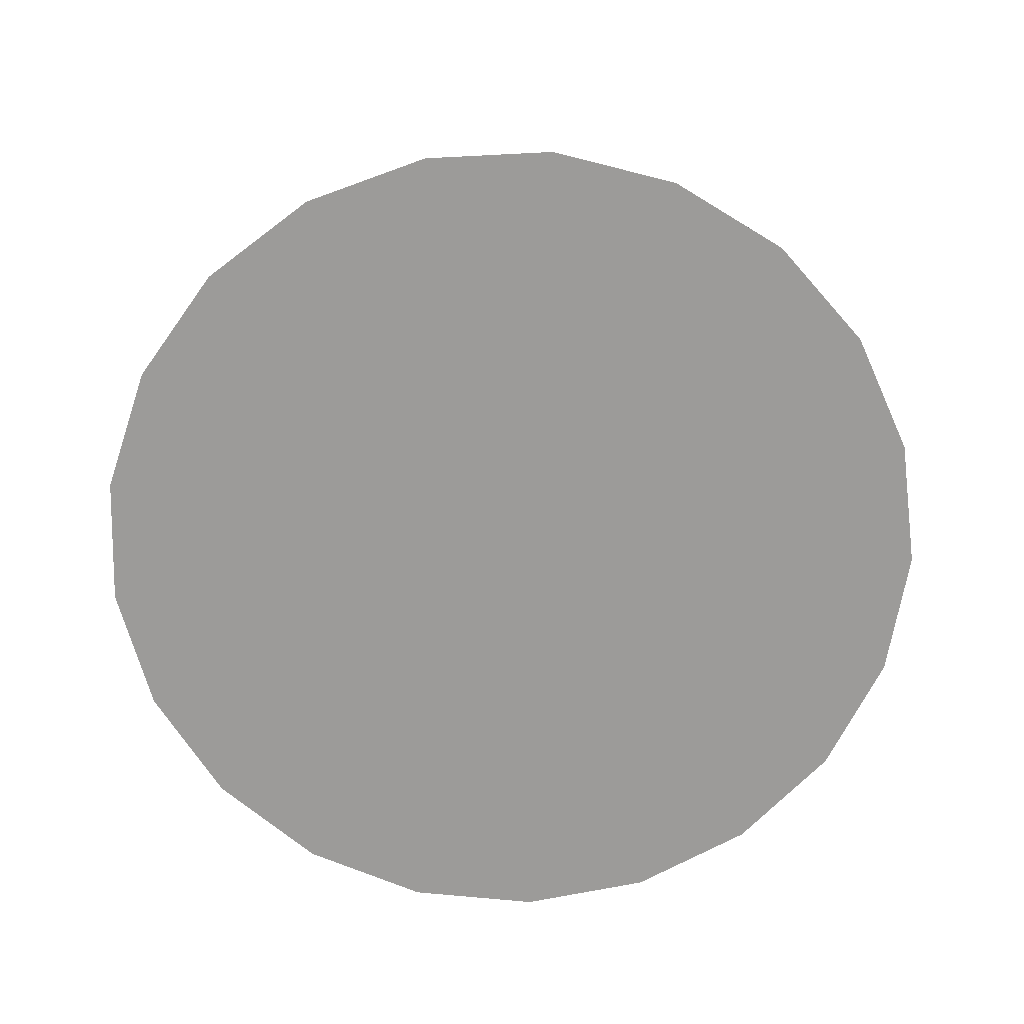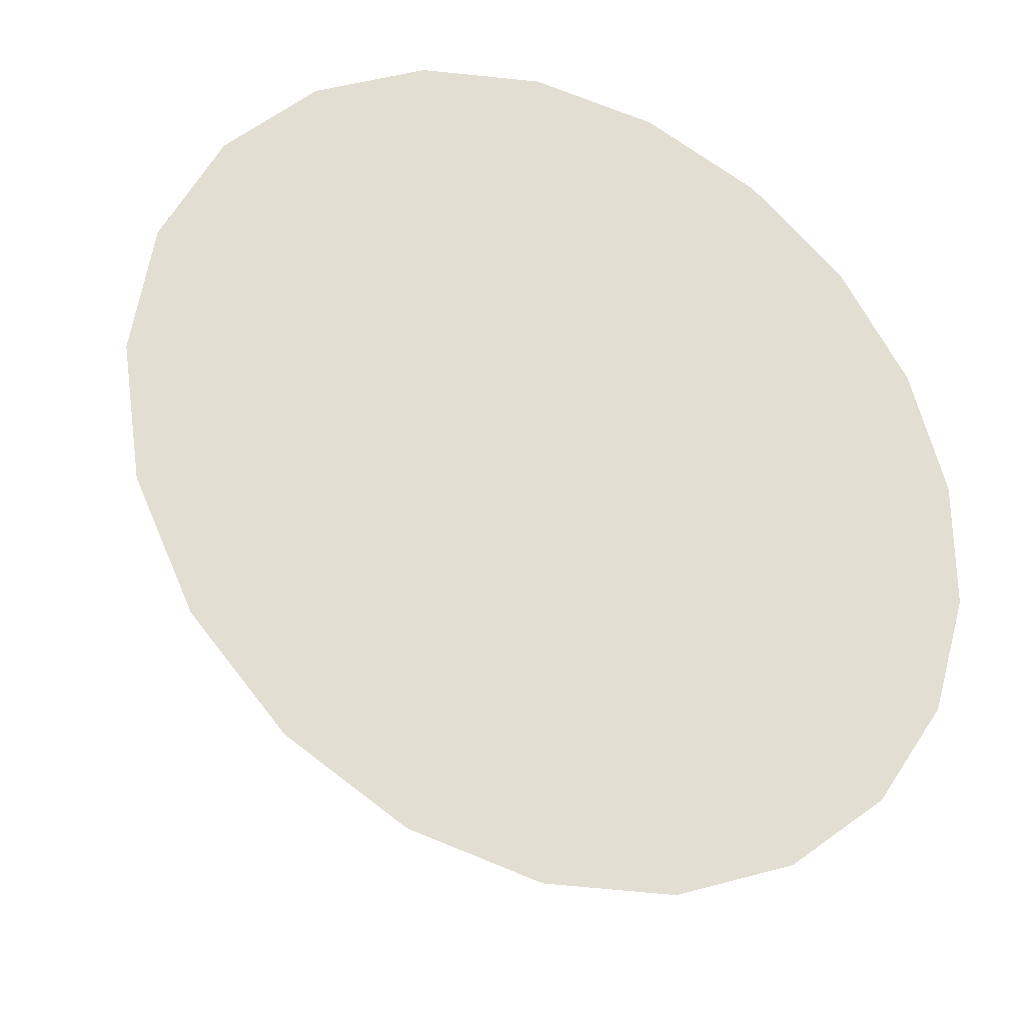
<metadata>
{"format":"obj","ext":"obj","renderer":"f3d","projection":"perspective","resolution":1024,"background":"white","views":[{"elev":-69.8,"azim":-52.8,"up":"+Z"},{"elev":-29.2,"azim":155.0,"up":"+Y"}]}
</metadata>
<code>
v -3.152e-18 -1.749e-17 -0.215
v -3.152e-18 -1.749e-17 0.3539
v 0.9766 -1.749e-17 -0.215
v 0.9332 0.2879 -0.215
v 0.8069 0.5502 -0.215
v 0.6089 0.7636 -0.215
v 0.3568 0.9091 -0.215
v 0.07298 0.9739 -0.215
v -0.2173 0.9521 -0.215
v -0.4883 0.8458 -0.215
v -0.7159 0.6643 -0.215
v -0.8799 0.4237 -0.215
v -0.9657 0.1456 -0.215
v -0.9657 -0.1456 -0.215
v -0.8799 -0.4237 -0.215
v -0.7159 -0.6643 -0.215
v -0.4883 -0.8458 -0.215
v -0.2173 -0.9521 -0.215
v 0.07298 -0.9739 -0.215
v 0.3568 -0.9091 -0.215
v 0.6089 -0.7636 -0.215
v 0.8069 -0.5502 -0.215
v 0.9332 -0.2879 -0.215
v 0.7325 -1.749e-17 -0.07276
v 0.6999 0.2159 -0.07276
v 0.6052 0.4126 -0.07276
v 0.4567 0.5727 -0.07276
v 0.2676 0.6818 -0.07276
v 0.05474 0.7304 -0.07276
v -0.163 0.7141 -0.07276
v -0.3662 0.6343 -0.07276
v -0.5369 0.4982 -0.07276
v -0.6599 0.3178 -0.07276
v -0.7243 0.1092 -0.07276
v -0.7243 -0.1092 -0.07276
v -0.6599 -0.3178 -0.07276
v -0.5369 -0.4982 -0.07276
v -0.3662 -0.6343 -0.07276
v -0.163 -0.7141 -0.07276
v 0.05474 -0.7304 -0.07276
v 0.2676 -0.6818 -0.07276
v 0.4567 -0.5727 -0.07276
v 0.6052 -0.4126 -0.07276
v 0.6999 -0.2159 -0.07276
v 0.4883 -1.749e-17 0.06945
v 0.4666 0.1439 0.06945
v 0.4035 0.2751 0.06945
v 0.3045 0.3818 0.06945
v 0.1784 0.4546 0.06945
v 0.03649 0.4869 0.06945
v -0.1087 0.4761 0.06945
v -0.2442 0.4229 0.06945
v -0.358 0.3321 0.06945
v -0.44 0.2119 0.06945
v -0.4829 0.07278 0.06945
v -0.4829 -0.07278 0.06945
v -0.44 -0.2119 0.06945
v -0.358 -0.3321 0.06945
v -0.2442 -0.4229 0.06945
v -0.1087 -0.4761 0.06945
v 0.03649 -0.4869 0.06945
v 0.1784 -0.4546 0.06945
v 0.3045 -0.3818 0.06945
v 0.4035 -0.2751 0.06945
v 0.4666 -0.1439 0.06945
v 0.2442 -1.749e-17 0.2117
v 0.2333 0.07197 0.2117
v 0.2017 0.1375 0.2117
v 0.1522 0.1909 0.2117
v 0.0892 0.2273 0.2117
v 0.01825 0.2435 0.2117
v -0.05433 0.238 0.2117
v -0.1221 0.2114 0.2117
v -0.179 0.1661 0.2117
v -0.22 0.1059 0.2117
v -0.2414 0.03639 0.2117
v -0.2414 -0.03639 0.2117
v -0.22 -0.1059 0.2117
v -0.179 -0.1661 0.2117
v -0.1221 -0.2114 0.2117
v -0.05433 -0.238 0.2117
v 0.01825 -0.2435 0.2117
v 0.0892 -0.2273 0.2117
v 0.1522 -0.1909 0.2117
v 0.2017 -0.1375 0.2117
v 0.2333 -0.07197 0.2117
v 0.4666 0.1439 -0.215
v 0.9549 0.1439 -0.215
v 0.4883 -1.749e-17 -0.215
v 0.1221 -1.749e-17 0.2828
v 0.2387 0.03598 0.2117
v 0.1167 0.03598 0.2828
v 0.4035 0.2751 -0.215
v 0.8701 0.419 -0.215
v 0.2175 0.1048 0.2117
v 0.1009 0.06877 0.2828
v 0.3045 0.3818 -0.215
v 0.7079 0.6569 -0.215
v 0.177 0.1642 0.2117
v 0.07611 0.09544 0.2828
v 0.1784 0.4546 -0.215
v 0.4829 0.8363 -0.215
v 0.1207 0.2091 0.2117
v 0.0446 0.1136 0.2828
v 0.03649 0.4869 -0.215
v 0.2149 0.9415 -0.215
v 0.05372 0.2354 0.2117
v 0.009123 0.1217 0.2828
v -0.1087 0.4761 -0.215
v -0.07217 0.963 -0.215
v -0.01804 0.2408 0.2117
v -0.02716 0.119 0.2828
v -0.2442 0.4229 -0.215
v -0.3528 0.899 -0.215
v -0.0882 0.2247 0.2117
v -0.06104 0.1057 0.2828
v -0.358 0.3321 -0.215
v -0.6021 0.755 -0.215
v -0.1505 0.1888 0.2117
v -0.08949 0.08303 0.2828
v -0.44 0.2119 -0.215
v -0.7979 0.544 -0.215
v -0.1995 0.136 0.2117
v -0.11 0.05297 0.2828
v -0.4829 0.07278 -0.215
v -0.9228 0.2846 -0.215
v -0.2307 0.07116 0.2117
v -0.1207 0.01819 0.2828
v -0.4829 -0.07278 -0.215
v -0.9657 -1.11e-16 -0.215
v -0.2414 -4.163e-17 0.2117
v -0.1207 -0.01819 0.2828
v -0.44 -0.2119 -0.215
v -0.9228 -0.2846 -0.215
v -0.2307 -0.07116 0.2117
v -0.11 -0.05297 0.2828
v -0.358 -0.3321 -0.215
v -0.7979 -0.544 -0.215
v -0.1995 -0.136 0.2117
v -0.08949 -0.08303 0.2828
v -0.2442 -0.4229 -0.215
v -0.6021 -0.755 -0.215
v -0.1505 -0.1888 0.2117
v -0.06104 -0.1057 0.2828
v -0.1087 -0.4761 -0.215
v -0.3528 -0.899 -0.215
v -0.0882 -0.2247 0.2117
v -0.02716 -0.119 0.2828
v 0.03649 -0.4869 -0.215
v -0.07217 -0.963 -0.215
v -0.01804 -0.2408 0.2117
v 0.009123 -0.1217 0.2828
v 0.1784 -0.4546 -0.215
v 0.2149 -0.9415 -0.215
v 0.05372 -0.2354 0.2117
v 0.0446 -0.1136 0.2828
v 0.3045 -0.3818 -0.215
v 0.4829 -0.8363 -0.215
v 0.1207 -0.2091 0.2117
v 0.07611 -0.09544 0.2828
v 0.4035 -0.2751 -0.215
v 0.7079 -0.6569 -0.215
v 0.177 -0.1642 0.2117
v 0.1009 -0.06877 0.2828
v 0.4666 -0.1439 -0.215
v 0.8701 -0.419 -0.215
v 0.2175 -0.1048 0.2117
v 0.1167 -0.03598 0.2828
v 0.9549 -0.1439 -0.215
v 0.2387 -0.03598 0.2117
v 0.8383 0.1079 -0.1439
v 0.8166 0.2519 -0.1439
v 0.7162 0.1079 -0.07276
v 0.8545 -1.749e-17 -0.1439
v 0.7692 0.3502 -0.1439
v 0.7061 0.4814 -0.1439
v 0.6526 0.3143 -0.07276
v 0.6318 0.5614 -0.1439
v 0.5328 0.6681 -0.1439
v 0.5309 0.4926 -0.07276
v 0.4383 0.7227 -0.1439
v 0.3122 0.7955 -0.1439
v 0.3621 0.6272 -0.07276
v 0.2058 0.8198 -0.1439
v 0.06386 0.8522 -0.1439
v 0.1612 0.7061 -0.07276
v -0.045 0.844 -0.1439
v -0.1902 0.8331 -0.1439
v -0.05413 0.7223 -0.07276
v -0.2918 0.7932 -0.1439
v -0.4273 0.7401 -0.1439
v -0.2646 0.6742 -0.07276
v -0.5126 0.672 -0.1439
v -0.6264 0.5812 -0.1439
v -0.4516 0.5663 -0.07276
v -0.6879 0.491 -0.1439
v -0.7699 0.3708 -0.1439
v -0.5984 0.408 -0.07276
v -0.8021 0.2665 -0.1439
v -0.845 0.1274 -0.1439
v -0.6921 0.2135 -0.07276
v -0.845 0.01819 -0.1439
v -0.845 -0.1274 -0.1439
v -0.7243 -9.021e-17 -0.07276
v -0.8128 -0.2317 -0.1439
v -0.7699 -0.3708 -0.1439
v -0.6921 -0.2135 -0.07276
v -0.7084 -0.461 -0.1439
v -0.6264 -0.5812 -0.1439
v -0.5984 -0.408 -0.07276
v -0.5411 -0.6493 -0.1439
v -0.4273 -0.7401 -0.1439
v -0.4516 -0.5663 -0.07276
v -0.3256 -0.7799 -0.1439
v -0.1902 -0.8331 -0.1439
v -0.2646 -0.6742 -0.07276
v -0.08129 -0.8413 -0.1439
v 0.06386 -0.8522 -0.1439
v -0.05413 -0.7223 -0.07276
v 0.1703 -0.8279 -0.1439
v 0.3122 -0.7955 -0.1439
v 0.1612 -0.7061 -0.07276
v 0.4067 -0.7409 -0.1439
v 0.5328 -0.6681 -0.1439
v 0.3621 -0.6272 -0.07276
v 0.6071 -0.5881 -0.1439
v 0.7061 -0.4814 -0.1439
v 0.5309 -0.4926 -0.07276
v 0.7534 -0.383 -0.1439
v 0.8166 -0.2519 -0.1439
v 0.6526 -0.3143 -0.07276
v 0.8328 -0.1439 -0.1439
v 0.7162 -0.1079 -0.07276
v 0.5995 0.07197 -0.001654
v 0.5833 0.1799 -0.001654
v 0.4775 0.07197 0.06945
v 0.6104 -1.749e-17 -0.001654
v 0.5517 0.2455 -0.001654
v 0.5043 0.3438 -0.001654
v 0.435 0.2095 0.06945
v 0.4548 0.3972 -0.001654
v 0.3806 0.4772 -0.001654
v 0.354 0.3284 0.06945
v 0.3175 0.5136 -0.001654
v 0.223 0.5682 -0.001654
v 0.2414 0.4182 0.06945
v 0.152 0.5844 -0.001654
v 0.04561 0.6087 -0.001654
v 0.1074 0.4708 0.06945
v -0.02696 0.6032 -0.001654
v -0.1358 0.5951 -0.001654
v -0.03608 0.4815 0.06945
v -0.2036 0.5685 -0.001654
v -0.3052 0.5286 -0.001654
v -0.1764 0.4495 0.06945
v -0.3621 0.4832 -0.001654
v -0.4474 0.4152 -0.001654
v -0.3011 0.3775 0.06945
v -0.4884 0.355 -0.001654
v -0.5499 0.2648 -0.001654
v -0.399 0.272 0.06945
v -0.5714 0.1953 -0.001654
v -0.6036 0.09097 -0.001654
v -0.4614 0.1423 0.06945
v -0.6036 0.01819 -0.001654
v -0.6036 -0.09097 -0.001654
v -0.4829 -5.551e-17 0.06945
v -0.5821 -0.1605 -0.001654
v -0.5499 -0.2648 -0.001654
v -0.4614 -0.1423 0.06945
v -0.5089 -0.325 -0.001654
v -0.4474 -0.4152 -0.001654
v -0.399 -0.272 0.06945
v -0.3905 -0.4605 -0.001654
v -0.3052 -0.5286 -0.001654
v -0.3011 -0.3775 0.06945
v -0.2374 -0.5552 -0.001654
v -0.1358 -0.5951 -0.001654
v -0.1764 -0.4495 0.06945
v -0.06325 -0.6005 -0.001654
v 0.04561 -0.6087 -0.001654
v -0.03608 -0.4815 0.06945
v 0.1166 -0.5925 -0.001654
v 0.223 -0.5682 -0.001654
v 0.1074 -0.4708 0.06945
v 0.286 -0.5318 -0.001654
v 0.3806 -0.4772 -0.001654
v 0.2414 -0.4182 0.06945
v 0.4301 -0.4239 -0.001654
v 0.5043 -0.3438 -0.001654
v 0.354 -0.3284 0.06945
v 0.5359 -0.2783 -0.001654
v 0.5833 -0.1799 -0.001654
v 0.435 -0.2095 0.06945
v 0.5941 -0.1079 -0.001654
v 0.4775 -0.07197 0.06945
v 0.3608 0.03598 0.1406
v 0.35 0.1079 0.1406
v 0.3662 -1.749e-17 0.1406
v 0.3342 0.1407 0.1406
v 0.3026 0.2063 0.1406
v 0.2778 0.233 0.1406
v 0.2283 0.2863 0.1406
v 0.1968 0.3045 0.1406
v 0.1338 0.3409 0.1406
v 0.09832 0.349 0.1406
v 0.02737 0.3652 0.1406
v -0.008919 0.3625 0.1406
v -0.08149 0.3571 0.1406
v -0.1154 0.3438 0.1406
v -0.1831 0.3172 0.1406
v -0.2116 0.2945 0.1406
v -0.2685 0.2491 0.1406
v -0.289 0.219 0.1406
v -0.33 0.1589 0.1406
v -0.3407 0.1241 0.1406
v -0.3621 0.05458 0.1406
v -0.3621 0.01819 0.1406
v -0.3621 -0.05458 0.1406
v -0.3514 -0.08936 0.1406
v -0.33 -0.1589 0.1406
v -0.3095 -0.189 0.1406
v -0.2685 -0.2491 0.1406
v -0.24 -0.2718 0.1406
v -0.1831 -0.3172 0.1406
v -0.1492 -0.3305 0.1406
v -0.08149 -0.3571 0.1406
v -0.04521 -0.3598 0.1406
v 0.02737 -0.3652 0.1406
v 0.06285 -0.3571 0.1406
v 0.1338 -0.3409 0.1406
v 0.1653 -0.3227 0.1406
v 0.2283 -0.2863 0.1406
v 0.2531 -0.2597 0.1406
v 0.3026 -0.2063 0.1406
v 0.3184 -0.1735 0.1406
v 0.35 -0.1079 0.1406
v 0.3554 -0.07197 0.1406
f 1 87 89
f 87 4 88
f 88 3 89
f 87 88 89
f 2 90 92
f 90 66 91
f 91 67 92
f 90 91 92
f 1 93 87
f 93 5 94
f 94 4 87
f 93 94 87
f 2 92 96
f 92 67 95
f 95 68 96
f 92 95 96
f 1 97 93
f 97 6 98
f 98 5 93
f 97 98 93
f 2 96 100
f 96 68 99
f 99 69 100
f 96 99 100
f 1 101 97
f 101 7 102
f 102 6 97
f 101 102 97
f 2 100 104
f 100 69 103
f 103 70 104
f 100 103 104
f 1 105 101
f 105 8 106
f 106 7 101
f 105 106 101
f 2 104 108
f 104 70 107
f 107 71 108
f 104 107 108
f 1 109 105
f 109 9 110
f 110 8 105
f 109 110 105
f 2 108 112
f 108 71 111
f 111 72 112
f 108 111 112
f 1 113 109
f 113 10 114
f 114 9 109
f 113 114 109
f 2 112 116
f 112 72 115
f 115 73 116
f 112 115 116
f 1 117 113
f 117 11 118
f 118 10 113
f 117 118 113
f 2 116 120
f 116 73 119
f 119 74 120
f 116 119 120
f 1 121 117
f 121 12 122
f 122 11 117
f 121 122 117
f 2 120 124
f 120 74 123
f 123 75 124
f 120 123 124
f 1 125 121
f 125 13 126
f 126 12 121
f 125 126 121
f 2 124 128
f 124 75 127
f 127 76 128
f 124 127 128
f 1 129 125
f 129 14 130
f 130 13 125
f 129 130 125
f 2 128 132
f 128 76 131
f 131 77 132
f 128 131 132
f 1 133 129
f 133 15 134
f 134 14 129
f 133 134 129
f 2 132 136
f 132 77 135
f 135 78 136
f 132 135 136
f 1 137 133
f 137 16 138
f 138 15 133
f 137 138 133
f 2 136 140
f 136 78 139
f 139 79 140
f 136 139 140
f 1 141 137
f 141 17 142
f 142 16 137
f 141 142 137
f 2 140 144
f 140 79 143
f 143 80 144
f 140 143 144
f 1 145 141
f 145 18 146
f 146 17 141
f 145 146 141
f 2 144 148
f 144 80 147
f 147 81 148
f 144 147 148
f 1 149 145
f 149 19 150
f 150 18 145
f 149 150 145
f 2 148 152
f 148 81 151
f 151 82 152
f 148 151 152
f 1 153 149
f 153 20 154
f 154 19 149
f 153 154 149
f 2 152 156
f 152 82 155
f 155 83 156
f 152 155 156
f 1 157 153
f 157 21 158
f 158 20 153
f 157 158 153
f 2 156 160
f 156 83 159
f 159 84 160
f 156 159 160
f 1 161 157
f 161 22 162
f 162 21 157
f 161 162 157
f 2 160 164
f 160 84 163
f 163 85 164
f 160 163 164
f 1 165 161
f 165 23 166
f 166 22 161
f 165 166 161
f 2 164 168
f 164 85 167
f 167 86 168
f 164 167 168
f 1 89 165
f 89 3 169
f 169 23 165
f 89 169 165
f 2 168 90
f 168 86 170
f 170 66 90
f 168 170 90
f 25 171 172
f 171 3 88
f 88 4 172
f 171 88 172
f 25 173 171
f 173 24 174
f 174 3 171
f 173 174 171
f 26 175 176
f 175 4 94
f 94 5 176
f 175 94 176
f 26 177 175
f 177 25 172
f 172 4 175
f 177 172 175
f 27 178 179
f 178 5 98
f 98 6 179
f 178 98 179
f 27 180 178
f 180 26 176
f 176 5 178
f 180 176 178
f 28 181 182
f 181 6 102
f 102 7 182
f 181 102 182
f 28 183 181
f 183 27 179
f 179 6 181
f 183 179 181
f 29 184 185
f 184 7 106
f 106 8 185
f 184 106 185
f 29 186 184
f 186 28 182
f 182 7 184
f 186 182 184
f 30 187 188
f 187 8 110
f 110 9 188
f 187 110 188
f 30 189 187
f 189 29 185
f 185 8 187
f 189 185 187
f 31 190 191
f 190 9 114
f 114 10 191
f 190 114 191
f 31 192 190
f 192 30 188
f 188 9 190
f 192 188 190
f 32 193 194
f 193 10 118
f 118 11 194
f 193 118 194
f 32 195 193
f 195 31 191
f 191 10 193
f 195 191 193
f 33 196 197
f 196 11 122
f 122 12 197
f 196 122 197
f 33 198 196
f 198 32 194
f 194 11 196
f 198 194 196
f 34 199 200
f 199 12 126
f 126 13 200
f 199 126 200
f 34 201 199
f 201 33 197
f 197 12 199
f 201 197 199
f 35 202 203
f 202 13 130
f 130 14 203
f 202 130 203
f 35 204 202
f 204 34 200
f 200 13 202
f 204 200 202
f 36 205 206
f 205 14 134
f 134 15 206
f 205 134 206
f 36 207 205
f 207 35 203
f 203 14 205
f 207 203 205
f 37 208 209
f 208 15 138
f 138 16 209
f 208 138 209
f 37 210 208
f 210 36 206
f 206 15 208
f 210 206 208
f 38 211 212
f 211 16 142
f 142 17 212
f 211 142 212
f 38 213 211
f 213 37 209
f 209 16 211
f 213 209 211
f 39 214 215
f 214 17 146
f 146 18 215
f 214 146 215
f 39 216 214
f 216 38 212
f 212 17 214
f 216 212 214
f 40 217 218
f 217 18 150
f 150 19 218
f 217 150 218
f 40 219 217
f 219 39 215
f 215 18 217
f 219 215 217
f 41 220 221
f 220 19 154
f 154 20 221
f 220 154 221
f 41 222 220
f 222 40 218
f 218 19 220
f 222 218 220
f 42 223 224
f 223 20 158
f 158 21 224
f 223 158 224
f 42 225 223
f 225 41 221
f 221 20 223
f 225 221 223
f 43 226 227
f 226 21 162
f 162 22 227
f 226 162 227
f 43 228 226
f 228 42 224
f 224 21 226
f 228 224 226
f 44 229 230
f 229 22 166
f 166 23 230
f 229 166 230
f 44 231 229
f 231 43 227
f 227 22 229
f 231 227 229
f 24 232 174
f 232 23 169
f 169 3 174
f 232 169 174
f 24 233 232
f 233 44 230
f 230 23 232
f 233 230 232
f 46 234 235
f 234 24 173
f 173 25 235
f 234 173 235
f 46 236 234
f 236 45 237
f 237 24 234
f 236 237 234
f 47 238 239
f 238 25 177
f 177 26 239
f 238 177 239
f 47 240 238
f 240 46 235
f 235 25 238
f 240 235 238
f 48 241 242
f 241 26 180
f 180 27 242
f 241 180 242
f 48 243 241
f 243 47 239
f 239 26 241
f 243 239 241
f 49 244 245
f 244 27 183
f 183 28 245
f 244 183 245
f 49 246 244
f 246 48 242
f 242 27 244
f 246 242 244
f 50 247 248
f 247 28 186
f 186 29 248
f 247 186 248
f 50 249 247
f 249 49 245
f 245 28 247
f 249 245 247
f 51 250 251
f 250 29 189
f 189 30 251
f 250 189 251
f 51 252 250
f 252 50 248
f 248 29 250
f 252 248 250
f 52 253 254
f 253 30 192
f 192 31 254
f 253 192 254
f 52 255 253
f 255 51 251
f 251 30 253
f 255 251 253
f 53 256 257
f 256 31 195
f 195 32 257
f 256 195 257
f 53 258 256
f 258 52 254
f 254 31 256
f 258 254 256
f 54 259 260
f 259 32 198
f 198 33 260
f 259 198 260
f 54 261 259
f 261 53 257
f 257 32 259
f 261 257 259
f 55 262 263
f 262 33 201
f 201 34 263
f 262 201 263
f 55 264 262
f 264 54 260
f 260 33 262
f 264 260 262
f 56 265 266
f 265 34 204
f 204 35 266
f 265 204 266
f 56 267 265
f 267 55 263
f 263 34 265
f 267 263 265
f 57 268 269
f 268 35 207
f 207 36 269
f 268 207 269
f 57 270 268
f 270 56 266
f 266 35 268
f 270 266 268
f 58 271 272
f 271 36 210
f 210 37 272
f 271 210 272
f 58 273 271
f 273 57 269
f 269 36 271
f 273 269 271
f 59 274 275
f 274 37 213
f 213 38 275
f 274 213 275
f 59 276 274
f 276 58 272
f 272 37 274
f 276 272 274
f 60 277 278
f 277 38 216
f 216 39 278
f 277 216 278
f 60 279 277
f 279 59 275
f 275 38 277
f 279 275 277
f 61 280 281
f 280 39 219
f 219 40 281
f 280 219 281
f 61 282 280
f 282 60 278
f 278 39 280
f 282 278 280
f 62 283 284
f 283 40 222
f 222 41 284
f 283 222 284
f 62 285 283
f 285 61 281
f 281 40 283
f 285 281 283
f 63 286 287
f 286 41 225
f 225 42 287
f 286 225 287
f 63 288 286
f 288 62 284
f 284 41 286
f 288 284 286
f 64 289 290
f 289 42 228
f 228 43 290
f 289 228 290
f 64 291 289
f 291 63 287
f 287 42 289
f 291 287 289
f 65 292 293
f 292 43 231
f 231 44 293
f 292 231 293
f 65 294 292
f 294 64 290
f 290 43 292
f 294 290 292
f 45 295 237
f 295 44 233
f 233 24 237
f 295 233 237
f 45 296 295
f 296 65 293
f 293 44 295
f 296 293 295
f 67 297 298
f 297 45 236
f 236 46 298
f 297 236 298
f 67 91 297
f 91 66 299
f 299 45 297
f 91 299 297
f 68 300 301
f 300 46 240
f 240 47 301
f 300 240 301
f 68 95 300
f 95 67 298
f 298 46 300
f 95 298 300
f 69 302 303
f 302 47 243
f 243 48 303
f 302 243 303
f 69 99 302
f 99 68 301
f 301 47 302
f 99 301 302
f 70 304 305
f 304 48 246
f 246 49 305
f 304 246 305
f 70 103 304
f 103 69 303
f 303 48 304
f 103 303 304
f 71 306 307
f 306 49 249
f 249 50 307
f 306 249 307
f 71 107 306
f 107 70 305
f 305 49 306
f 107 305 306
f 72 308 309
f 308 50 252
f 252 51 309
f 308 252 309
f 72 111 308
f 111 71 307
f 307 50 308
f 111 307 308
f 73 310 311
f 310 51 255
f 255 52 311
f 310 255 311
f 73 115 310
f 115 72 309
f 309 51 310
f 115 309 310
f 74 312 313
f 312 52 258
f 258 53 313
f 312 258 313
f 74 119 312
f 119 73 311
f 311 52 312
f 119 311 312
f 75 314 315
f 314 53 261
f 261 54 315
f 314 261 315
f 75 123 314
f 123 74 313
f 313 53 314
f 123 313 314
f 76 316 317
f 316 54 264
f 264 55 317
f 316 264 317
f 76 127 316
f 127 75 315
f 315 54 316
f 127 315 316
f 77 318 319
f 318 55 267
f 267 56 319
f 318 267 319
f 77 131 318
f 131 76 317
f 317 55 318
f 131 317 318
f 78 320 321
f 320 56 270
f 270 57 321
f 320 270 321
f 78 135 320
f 135 77 319
f 319 56 320
f 135 319 320
f 79 322 323
f 322 57 273
f 273 58 323
f 322 273 323
f 79 139 322
f 139 78 321
f 321 57 322
f 139 321 322
f 80 324 325
f 324 58 276
f 276 59 325
f 324 276 325
f 80 143 324
f 143 79 323
f 323 58 324
f 143 323 324
f 81 326 327
f 326 59 279
f 279 60 327
f 326 279 327
f 81 147 326
f 147 80 325
f 325 59 326
f 147 325 326
f 82 328 329
f 328 60 282
f 282 61 329
f 328 282 329
f 82 151 328
f 151 81 327
f 327 60 328
f 151 327 328
f 83 330 331
f 330 61 285
f 285 62 331
f 330 285 331
f 83 155 330
f 155 82 329
f 329 61 330
f 155 329 330
f 84 332 333
f 332 62 288
f 288 63 333
f 332 288 333
f 84 159 332
f 159 83 331
f 331 62 332
f 159 331 332
f 85 334 335
f 334 63 291
f 291 64 335
f 334 291 335
f 85 163 334
f 163 84 333
f 333 63 334
f 163 333 334
f 86 336 337
f 336 64 294
f 294 65 337
f 336 294 337
f 86 167 336
f 167 85 335
f 335 64 336
f 167 335 336
f 66 338 299
f 338 65 296
f 296 45 299
f 338 296 299
f 66 170 338
f 170 86 337
f 337 65 338
f 170 337 338

</code>
